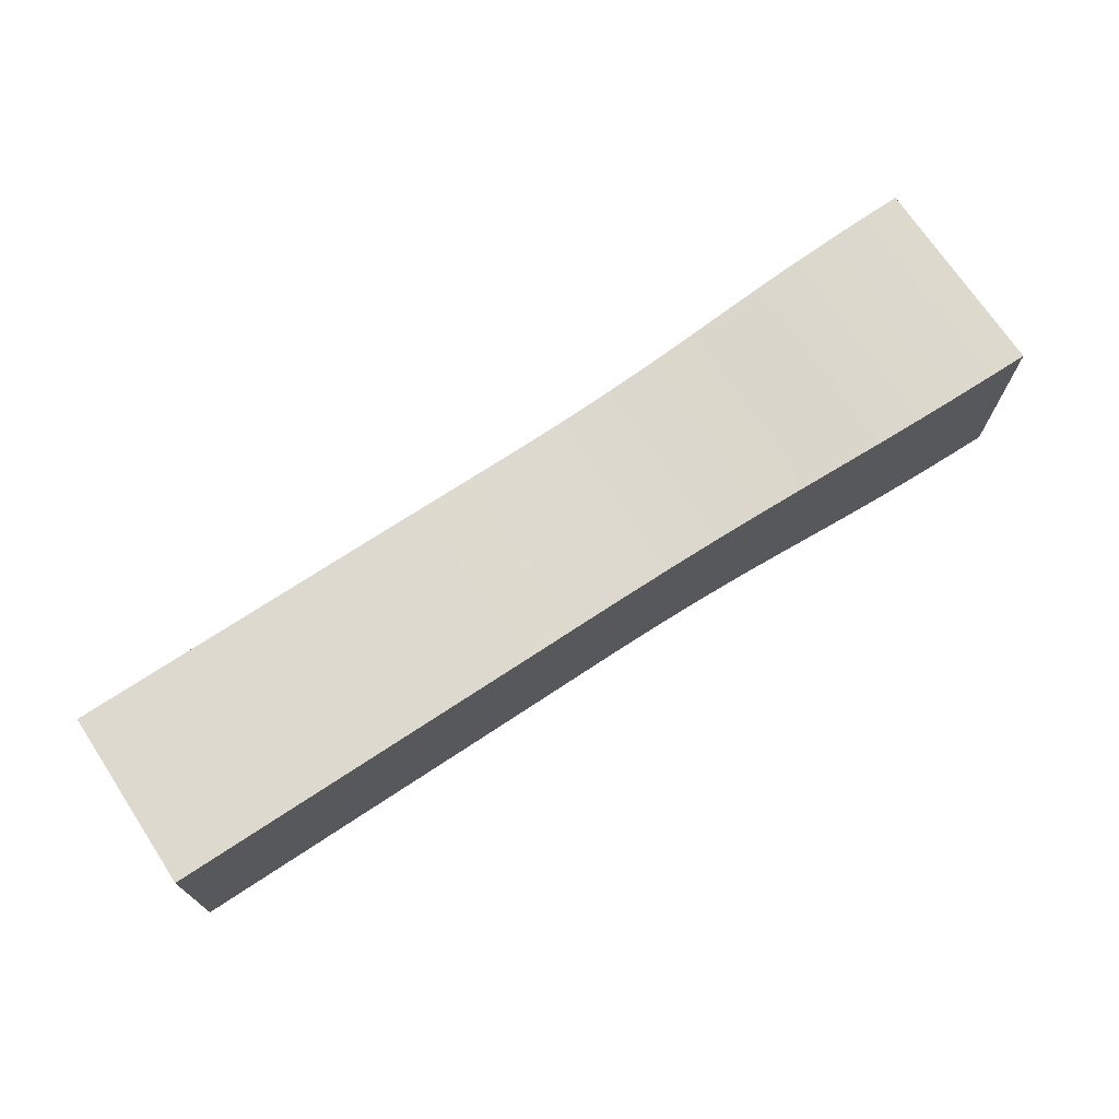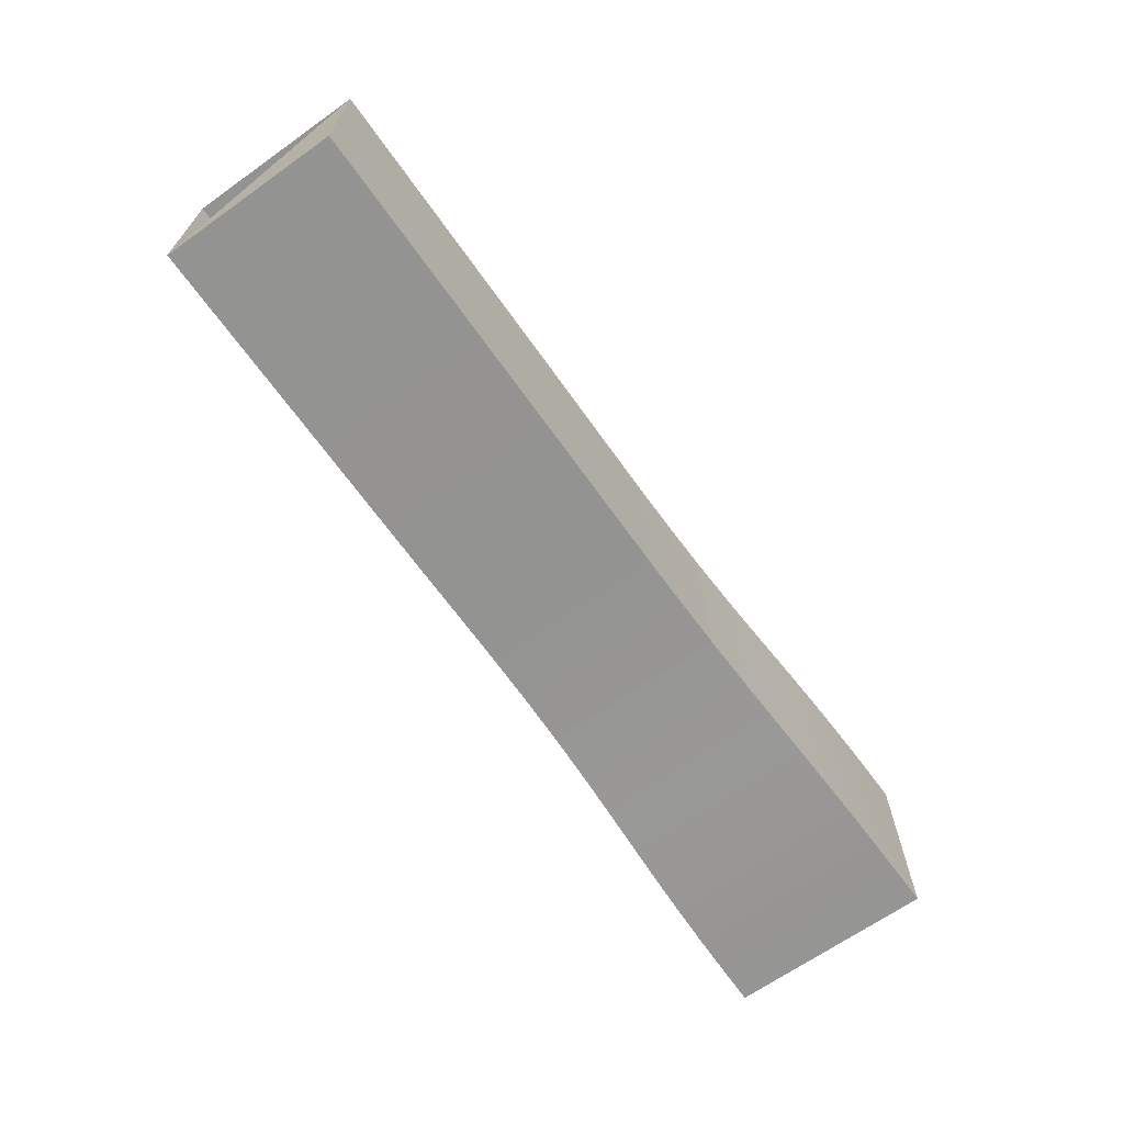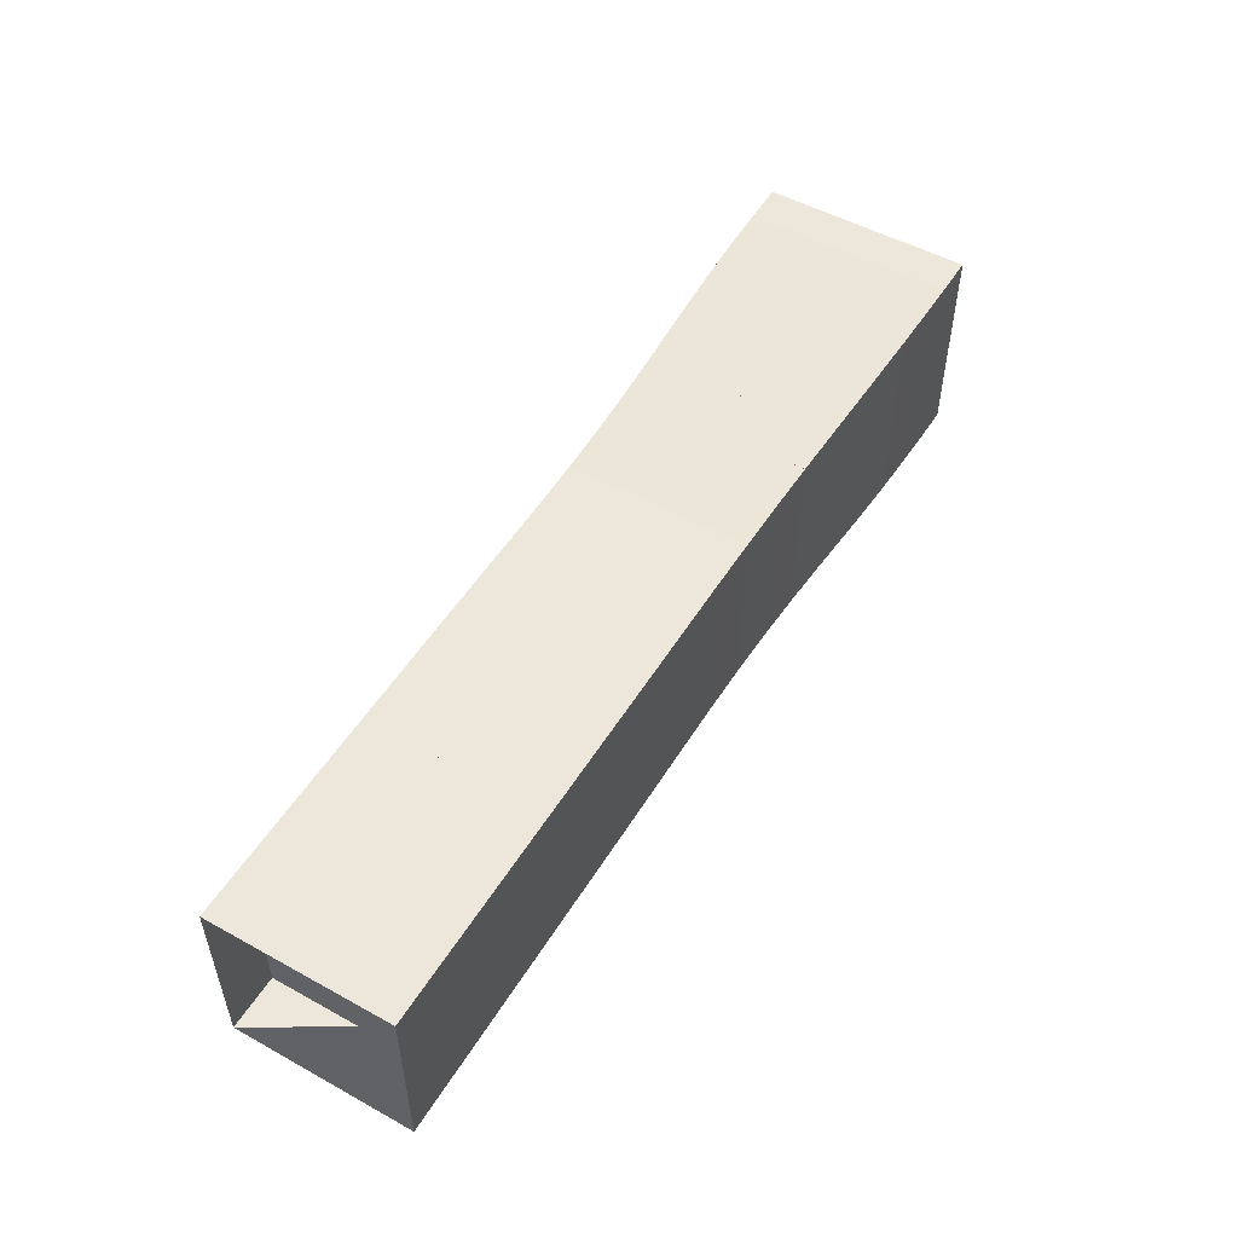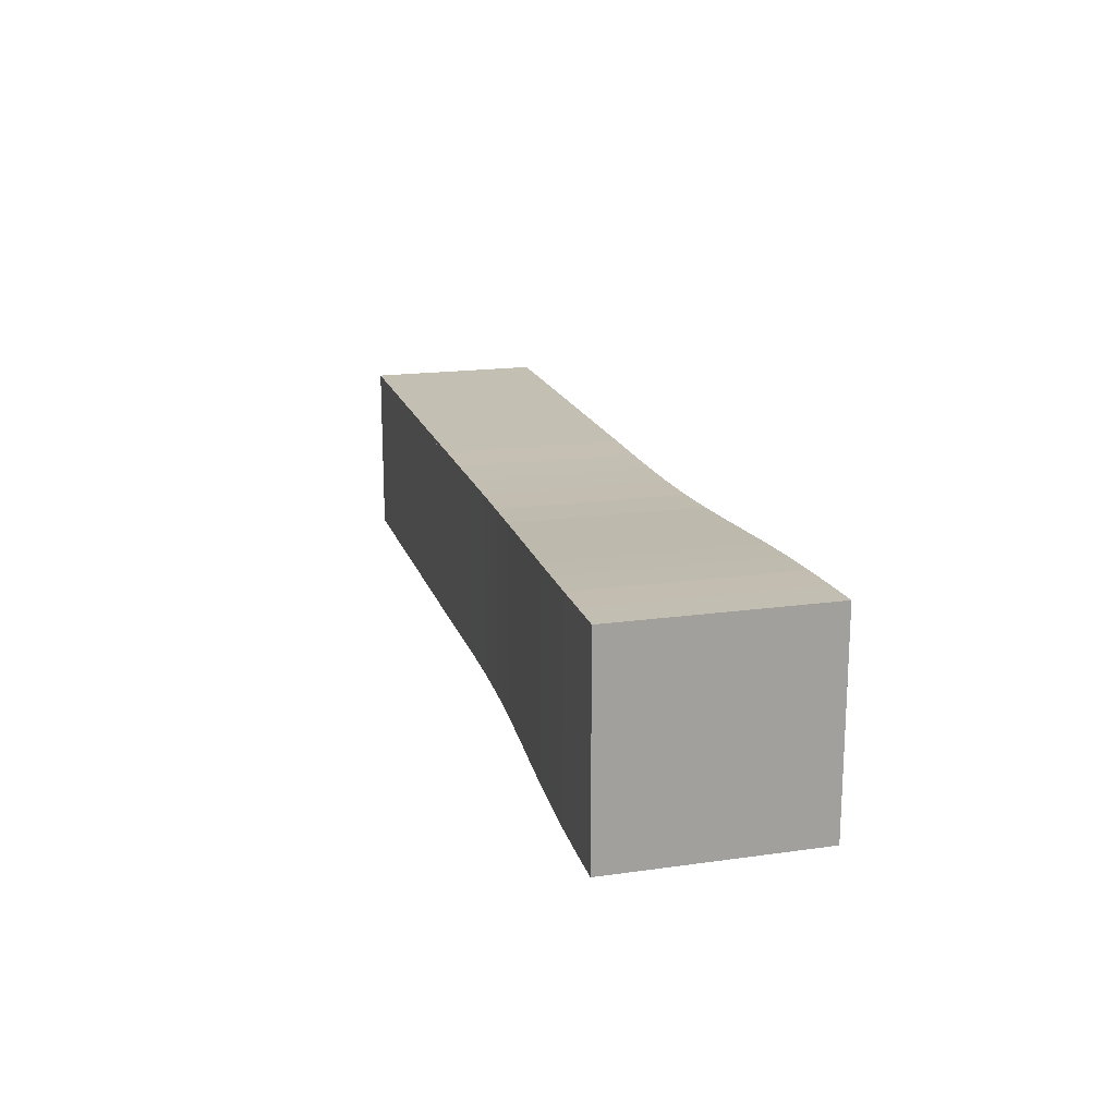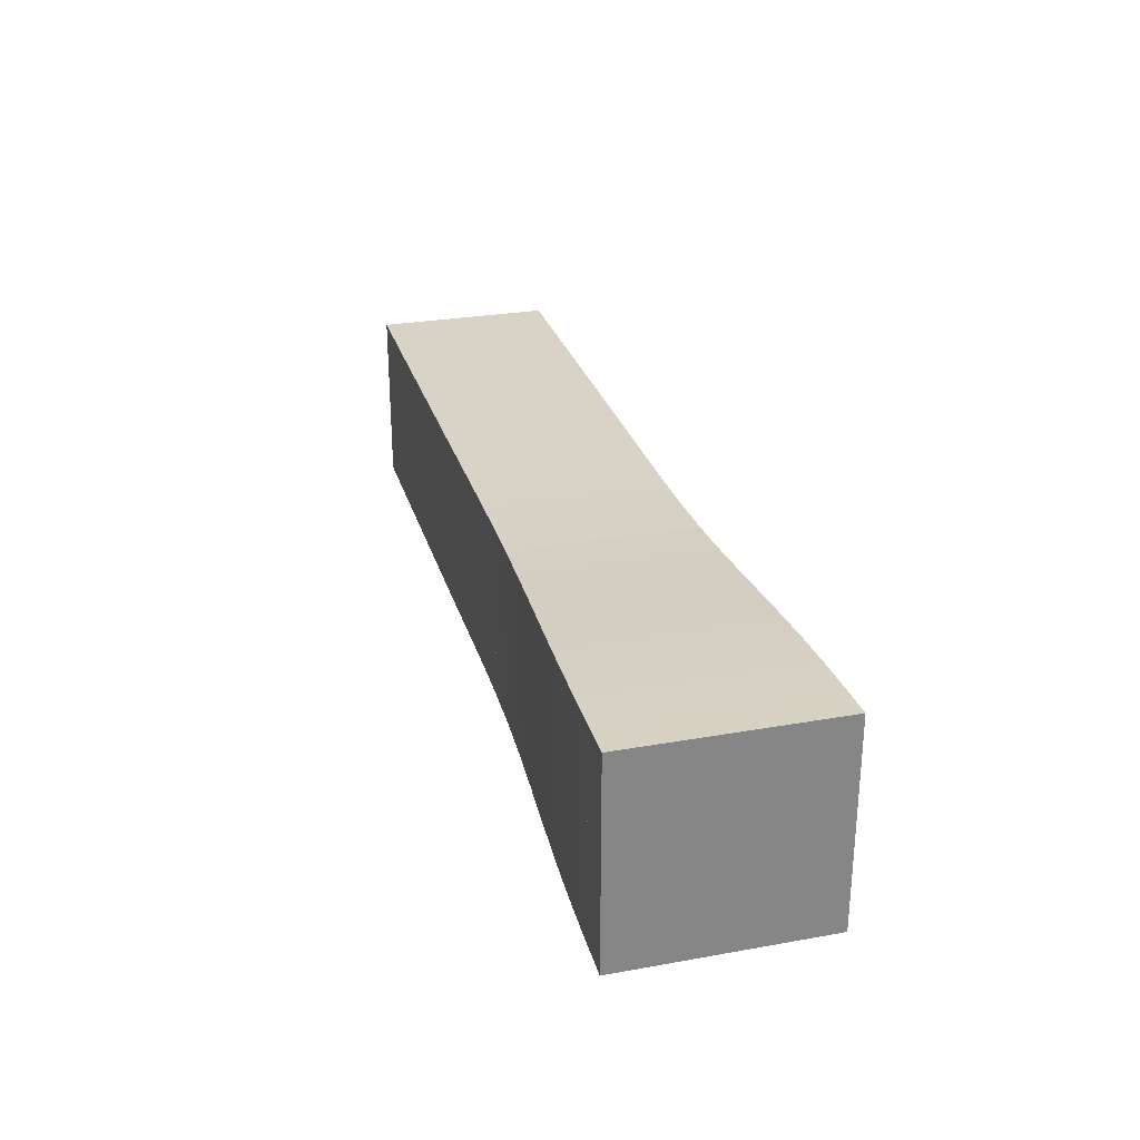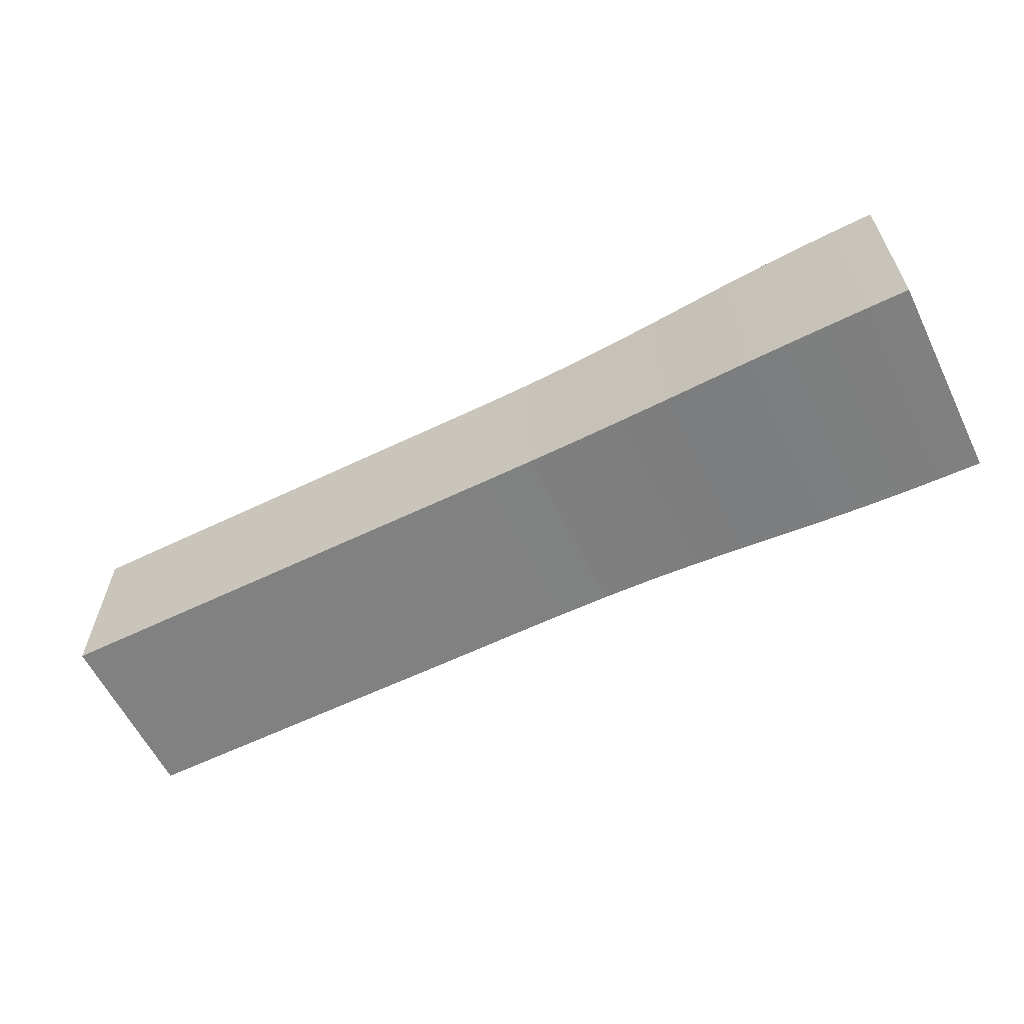
<metadata>
{"format":"obj","ext":"obj","renderer":"f3d","projection":"perspective","resolution":1024,"background":"white","views":[{"elev":71.4,"azim":-33.5,"up":"+Y"},{"elev":-66.7,"azim":-54.6,"up":"+Z"},{"elev":51.8,"azim":-59.2,"up":"+Z"},{"elev":17.9,"azim":74.6,"up":"+Y"},{"elev":27.9,"azim":74.8,"up":"+Z"},{"elev":-60.5,"azim":26.2,"up":"+Y"}]}
</metadata>
<code>
v 0 -0.1768 -0.1768
v 0 -0.1768 0.1768
v 0 0.1768 0.1768
v 0 0.1768 -0.1768
v 0.1053 -0.1768 -0.1768
v 0.1053 -0.1768 0.1768
v 0.1053 0.1768 0.1768
v 0.1053 0.1768 -0.1768
v 0.2105 -0.1768 -0.1768
v 0.2105 -0.1768 0.1768
v 0.2105 0.1768 0.1768
v 0.2105 0.1768 -0.1768
v 0.3158 -0.1768 -0.1768
v 0.3158 -0.1768 0.1768
v 0.3158 0.1768 0.1768
v 0.3158 0.1768 -0.1768
v 0.4211 -0.1768 -0.1768
v 0.4211 -0.1768 0.1768
v 0.4211 0.1768 0.1768
v 0.4211 0.1768 -0.1768
v 0.5263 -0.1768 -0.1768
v 0.5263 -0.1768 0.1768
v 0.5263 0.1768 0.1768
v 0.5263 0.1768 -0.1768
v 0.6315 -0.1769 -0.1769
v 0.6315 -0.1769 0.1769
v 0.6315 0.1769 0.1769
v 0.6315 0.1769 -0.1769
v 0.7368 -0.1767 -0.1767
v 0.7368 -0.1767 0.1767
v 0.7368 0.1767 0.1767
v 0.7368 0.1767 -0.1767
v 0.8424 -0.1765 -0.1765
v 0.8424 -0.1765 0.1765
v 0.8424 0.1765 0.1765
v 0.8424 0.1765 -0.1765
v 0.9481 -0.1764 -0.1764
v 0.9481 -0.1764 0.1764
v 0.9481 0.1764 0.1764
v 0.9481 0.1764 -0.1764
v 1.053 -0.1772 -0.1772
v 1.053 -0.1772 0.1772
v 1.053 0.1772 0.1772
v 1.053 0.1772 -0.1772
v 1.155 -0.1792 -0.1792
v 1.155 -0.1792 0.1792
v 1.155 0.1792 0.1792
v 1.155 0.1792 -0.1792
v 1.254 -0.1825 -0.1825
v 1.254 -0.1825 0.1825
v 1.254 0.1825 0.1825
v 1.254 0.1825 -0.1825
v 1.348 -0.1867 -0.1867
v 1.348 -0.1867 0.1867
v 1.348 0.1867 0.1867
v 1.348 0.1867 -0.1867
v 1.438 -0.1912 -0.1912
v 1.438 -0.1912 0.1912
v 1.438 0.1912 0.1912
v 1.438 0.1912 -0.1912
v 1.525 -0.1953 -0.1953
v 1.525 -0.1953 0.1953
v 1.525 0.1953 0.1953
v 1.525 0.1953 -0.1953
v 1.608 -0.1986 -0.1986
v 1.608 -0.1986 0.1986
v 1.608 0.1986 0.1986
v 1.608 0.1986 -0.1986
v 1.689 -0.201 -0.201
v 1.689 -0.201 0.201
v 1.689 0.201 0.201
v 1.689 0.201 -0.201
v 1.77 -0.2026 -0.2026
v 1.77 -0.2026 0.2026
v 1.77 0.2026 0.2026
v 1.77 0.2026 -0.2026
v 1.849 -0.2037 -0.2037
v 1.849 -0.2037 0.2037
v 1.849 0.2037 0.2037
v 1.849 0.2037 -0.2037
f 1 2 4 5
f 5 6 7 8
f 5 6 2 1
f 6 7 3 2
f 7 8 4 3
f 8 5 1 4
f 9 10 11 12
f 9 10 6 5
f 10 11 7 6
f 11 12 8 7
f 12 9 5 8
f 13 14 15 16
f 13 14 10 9
f 14 15 11 10
f 15 16 12 11
f 16 13 9 12
f 17 18 19 20
f 17 18 14 13
f 18 19 15 14
f 19 20 16 15
f 20 17 13 16
f 21 22 23 24
f 21 22 18 17
f 22 23 19 18
f 23 24 20 19
f 24 21 17 20
f 25 26 27 28
f 25 26 22 21
f 26 27 23 22
f 27 28 24 23
f 28 25 21 24
f 29 30 31 32
f 29 30 26 25
f 30 31 27 26
f 31 32 28 27
f 32 29 25 28
f 33 34 35 36
f 33 34 30 29
f 34 35 31 30
f 35 36 32 31
f 36 33 29 32
f 37 38 39 40
f 37 38 34 33
f 38 39 35 34
f 39 40 36 35
f 40 37 33 36
f 41 42 43 44
f 41 42 38 37
f 42 43 39 38
f 43 44 40 39
f 44 41 37 40
f 45 46 47 48
f 45 46 42 41
f 46 47 43 42
f 47 48 44 43
f 48 45 41 44
f 49 50 51 52
f 49 50 46 45
f 50 51 47 46
f 51 52 48 47
f 52 49 45 48
f 53 54 55 56
f 53 54 50 49
f 54 55 51 50
f 55 56 52 51
f 56 53 49 52
f 57 58 59 60
f 57 58 54 53
f 58 59 55 54
f 59 60 56 55
f 60 57 53 56
f 61 62 63 64
f 61 62 58 57
f 62 63 59 58
f 63 64 60 59
f 64 61 57 60
f 65 66 67 68
f 65 66 62 61
f 66 67 63 62
f 67 68 64 63
f 68 65 61 64
f 69 70 71 72
f 69 70 66 65
f 70 71 67 66
f 71 72 68 67
f 72 69 65 68
f 73 74 75 76
f 73 74 70 69
f 74 75 71 70
f 75 76 72 71
f 76 73 69 72
f 77 78 79 80
f 77 78 74 73
f 78 79 75 74
f 79 80 76 75
f 80 77 73 76

</code>
